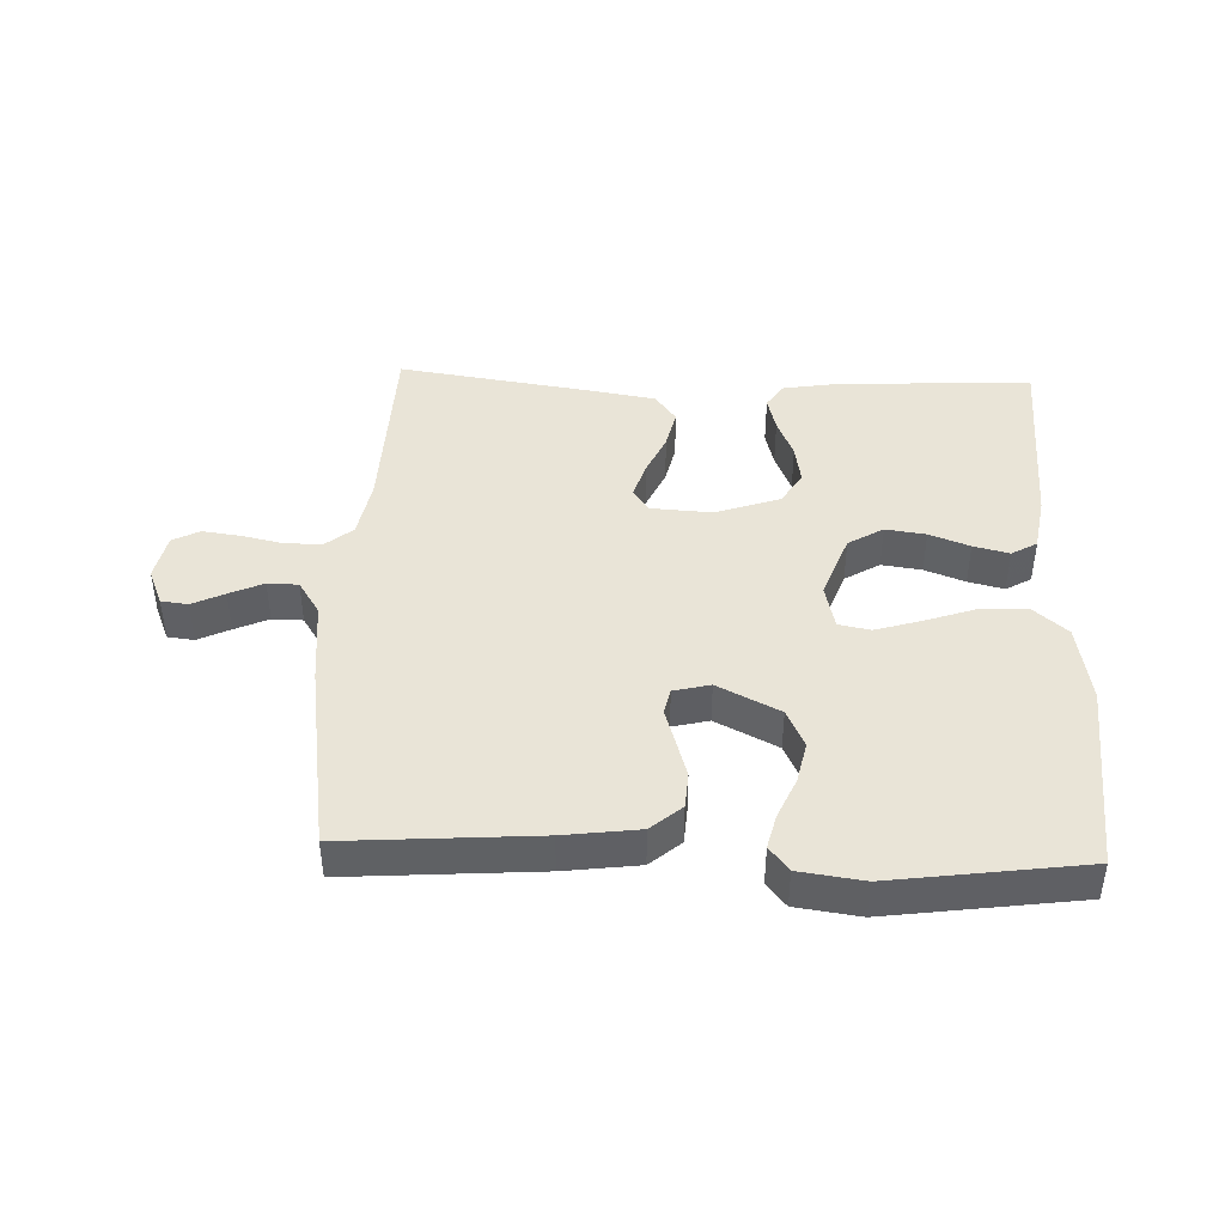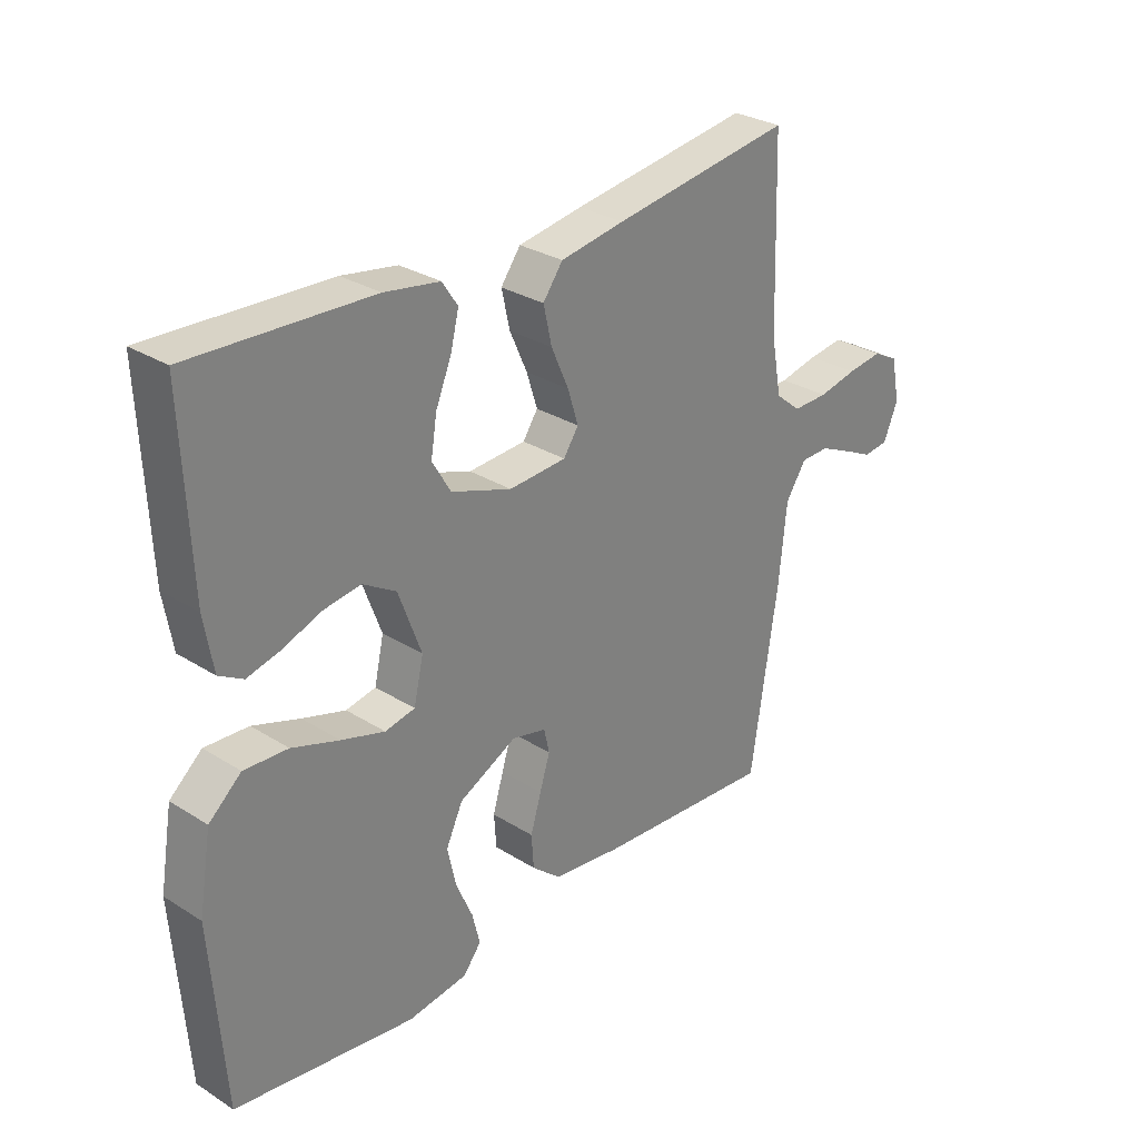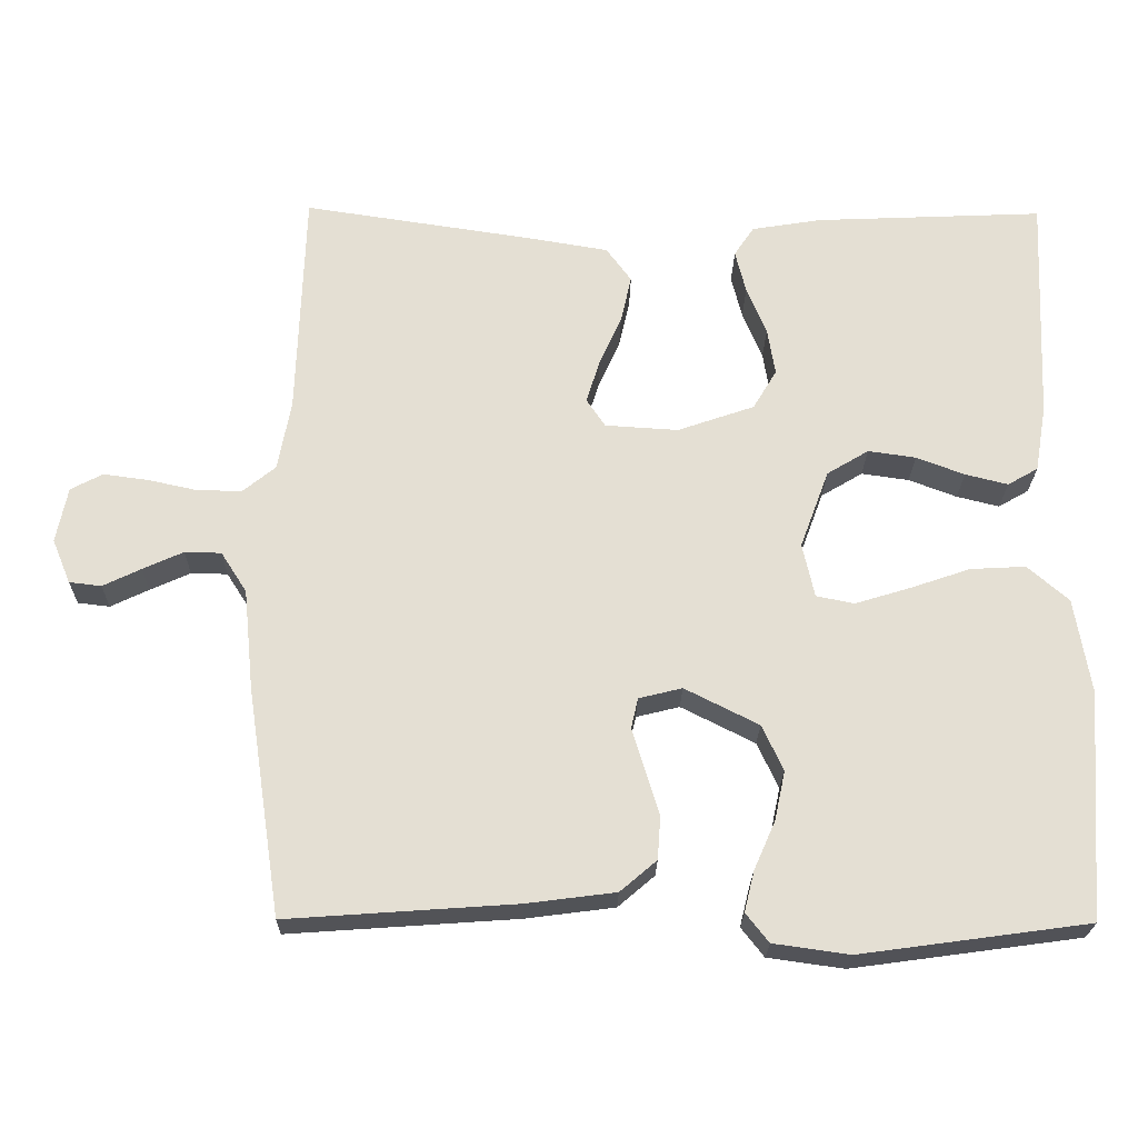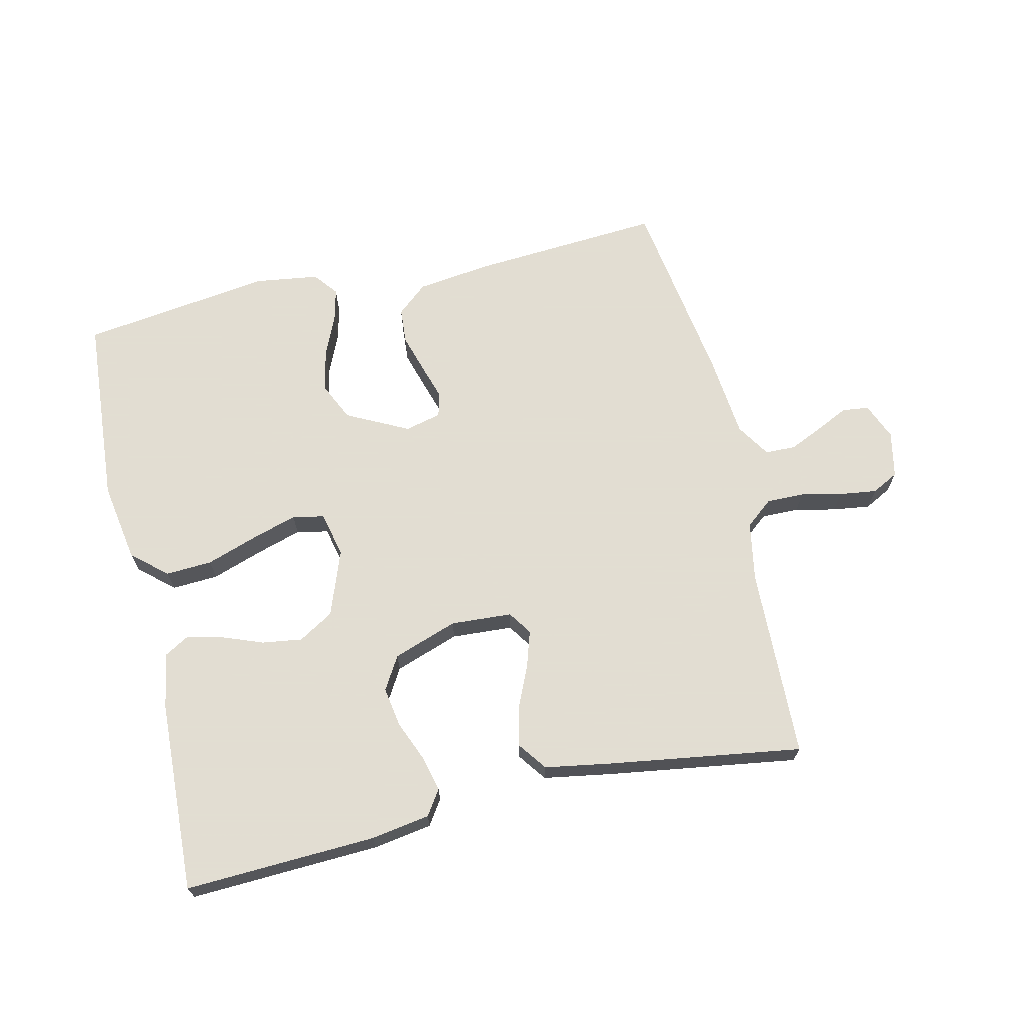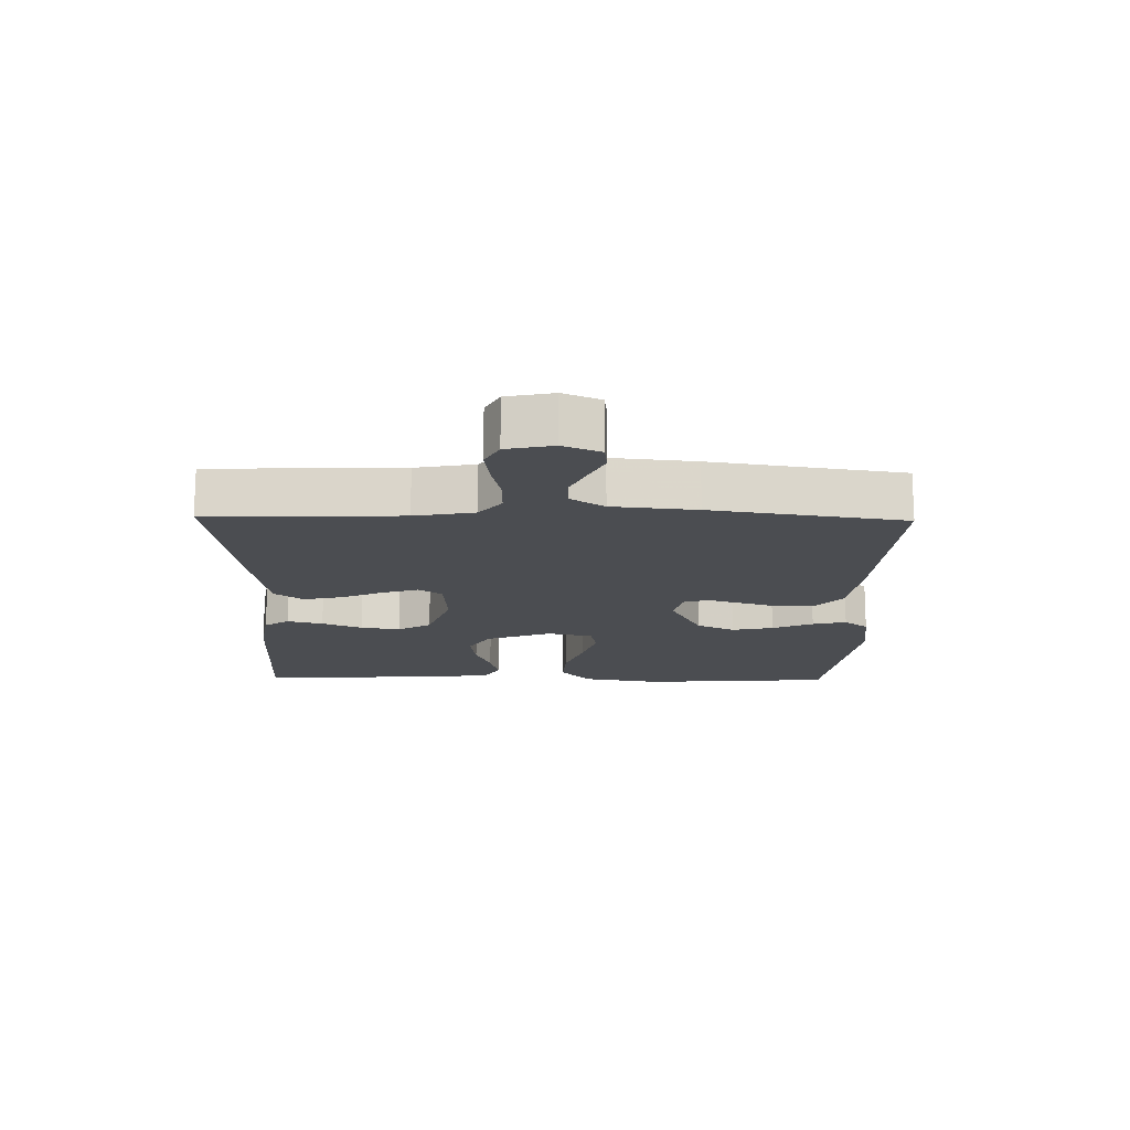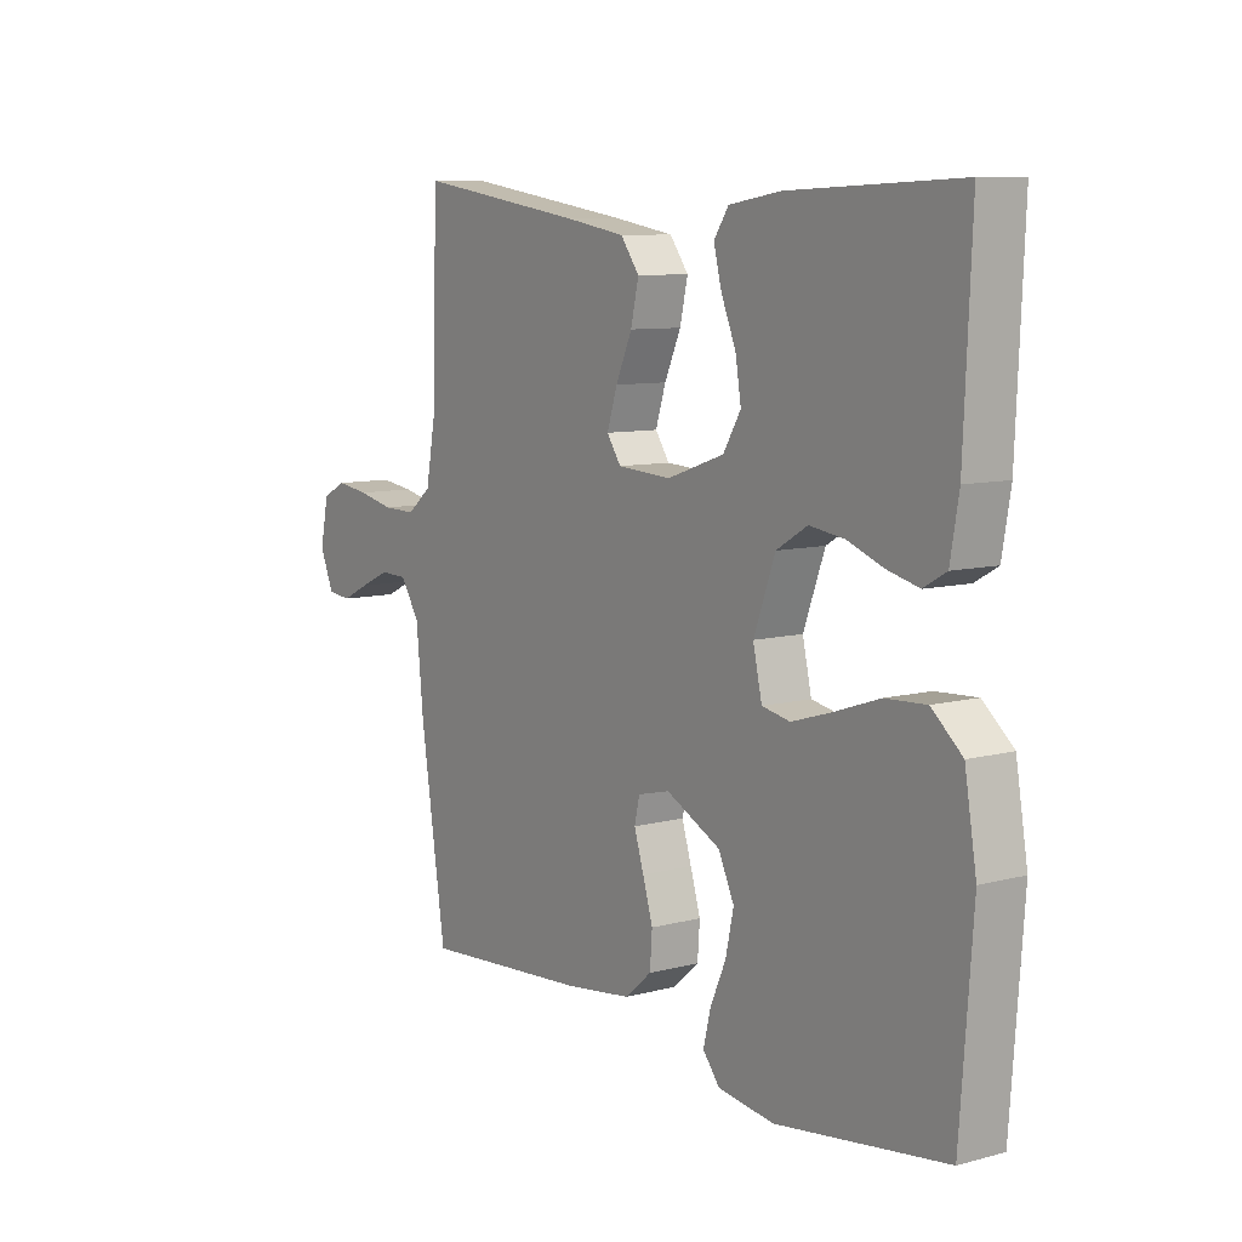
<metadata>
{"format":"obj","ext":"obj","renderer":"f3d","projection":"perspective","resolution":1024,"background":"white","views":[{"elev":42.9,"azim":-177.9,"up":"+Y"},{"elev":29.4,"azim":-47.2,"up":"+Z"},{"elev":-23.0,"azim":179.1,"up":"+Z"},{"elev":68.1,"azim":-13.0,"up":"+Y"},{"elev":-15.9,"azim":88.9,"up":"+Y"},{"elev":8.9,"azim":-125.3,"up":"+Z"}]}
</metadata>
<code>
v -0.5 0.07 0.5
v -0.2 0.07 0.487
v -0.108 0.07 0.472
v -0.082 0.07 0.433
v -0.096 0.07 0.377
v -0.122 0.07 0.314
v -0.132 0.07 0.252
v -0.101 0.07 0.2
v 0 0.07 0.165
v 0.096 0.07 0.171
v 0.121 0.07 0.208
v 0.103 0.07 0.265
v 0.074 0.07 0.33
v 0.06 0.07 0.392
v 0.093 0.07 0.437
v 0.2 0.07 0.455
v 0.5 0.07 0.5
v 0.51 0.07 0.2
v 0.527 0.07 0.107
v 0.57 0.07 0.072
v 0.629 0.07 0.073
v 0.693 0.07 0.087
v 0.752 0.07 0.095
v 0.794 0.07 0.073
v 0.809 0.07 0
v 0.785 0.07 -0.058
v 0.743 0.07 -0.063
v 0.693 0.07 -0.039
v 0.64 0.07 -0.015
v 0.592 0.07 -0.016
v 0.558 0.07 -0.069
v 0.545 0.07 -0.2
v 0.5 0.07 -0.5
v 0.2 0.07 -0.479
v 0.083 0.07 -0.464
v 0.035 0.07 -0.423
v 0.031 0.07 -0.367
v 0.049 0.07 -0.307
v 0.066 0.07 -0.252
v 0.057 0.07 -0.212
v 0 0.07 -0.198
v -0.097 0.07 -0.247
v -0.125 0.07 -0.307
v -0.111 0.07 -0.372
v -0.083 0.07 -0.436
v -0.07 0.07 -0.489
v -0.1 0.07 -0.527
v -0.2 0.07 -0.541
v -0.5 0.07 -0.5
v -0.522 0.07 -0.2
v -0.501 0.07 -0.075
v -0.447 0.07 -0.028
v -0.374 0.07 -0.032
v -0.295 0.07 -0.059
v -0.223 0.07 -0.081
v -0.173 0.07 -0.071
v -0.157 0.07 0
v -0.195 0.07 0.103
v -0.25 0.07 0.136
v -0.313 0.07 0.127
v -0.376 0.07 0.103
v -0.432 0.07 0.089
v -0.472 0.07 0.112
v -0.487 0.07 0.2
v -0.5 0 0.5
v -0.2 0 0.487
v -0.108 0 0.472
v -0.082 0 0.433
v -0.096 0 0.377
v -0.122 0 0.314
v -0.132 0 0.252
v -0.101 0 0.2
v 0 0 0.165
v 0.096 0 0.171
v 0.121 0 0.208
v 0.103 0 0.265
v 0.074 0 0.33
v 0.06 0 0.392
v 0.093 0 0.437
v 0.2 0 0.455
v 0.5 0 0.5
v 0.51 0 0.2
v 0.527 0 0.107
v 0.57 0 0.072
v 0.629 0 0.073
v 0.693 0 0.087
v 0.752 0 0.095
v 0.794 0 0.073
v 0.809 0 0
v 0.785 0 -0.058
v 0.743 0 -0.063
v 0.693 0 -0.039
v 0.64 0 -0.015
v 0.592 0 -0.016
v 0.558 0 -0.069
v 0.545 0 -0.2
v 0.5 0 -0.5
v 0.2 0 -0.479
v 0.083 0 -0.464
v 0.035 0 -0.423
v 0.031 0 -0.367
v 0.049 0 -0.307
v 0.066 0 -0.252
v 0.057 0 -0.212
v 0 0 -0.198
v -0.097 0 -0.247
v -0.125 0 -0.307
v -0.111 0 -0.372
v -0.083 0 -0.436
v -0.07 0 -0.489
v -0.1 0 -0.527
v -0.2 0 -0.541
v -0.5 0 -0.5
v -0.522 0 -0.2
v -0.501 0 -0.075
v -0.447 0 -0.028
v -0.374 0 -0.032
v -0.295 0 -0.059
v -0.223 0 -0.081
v -0.173 0 -0.071
v -0.157 0 0
v -0.195 0 0.103
v -0.25 0 0.136
v -0.313 0 0.127
v -0.376 0 0.103
v -0.432 0 0.089
v -0.472 0 0.112
v -0.487 0 0.2
f 4 5 6
f 3 4 6
f 2 3 6
f 1 2 6
f 64 1 6
f 63 64 6
f 62 63 6
f 61 62 6
f 60 61 6
f 59 60 6 7
f 58 59 7 8
f 57 58 8 9
f 56 57 9 10
f 52 53 54
f 51 52 54
f 50 51 54
f 49 50 54
f 48 49 54
f 47 48 54
f 46 47 54
f 45 46 54
f 44 45 54
f 43 44 54 55
f 42 43 55 56
f 37 38 39
f 36 37 39
f 35 36 39
f 34 35 39
f 33 34 39
f 32 33 39
f 31 32 39
f 30 31 39 40
f 26 27 28
f 25 26 28
f 24 25 28
f 23 24 28
f 22 23 28
f 21 22 28
f 20 21 28 29
f 19 20 29 30
f 16 17 18
f 15 16 18
f 14 15 18
f 13 14 18
f 12 13 18
f 11 12 18 19
f 30 40 41
f 19 30 41
f 11 19 41
f 10 11 41
f 10 41 42 56
f 70 69 68
f 70 68 67
f 70 67 66
f 70 66 65
f 70 65 128
f 70 128 127
f 70 127 126
f 70 126 125
f 70 125 124
f 71 70 124 123
f 72 71 123 122
f 73 72 122 121
f 74 73 121 120
f 118 117 116
f 118 116 115
f 118 115 114
f 118 114 113
f 118 113 112
f 118 112 111
f 118 111 110
f 118 110 109
f 118 109 108
f 119 118 108 107
f 120 119 107 106
f 103 102 101
f 103 101 100
f 103 100 99
f 103 99 98
f 103 98 97
f 103 97 96
f 103 96 95
f 104 103 95 94
f 92 91 90
f 92 90 89
f 92 89 88
f 92 88 87
f 92 87 86
f 92 86 85
f 93 92 85 84
f 94 93 84 83
f 82 81 80
f 82 80 79
f 82 79 78
f 82 78 77
f 82 77 76
f 83 82 76 75
f 105 104 94
f 105 94 83
f 105 83 75
f 105 75 74
f 120 106 105 74
f 1 65 66 2
f 2 66 67 3
f 3 67 68 4
f 4 68 69 5
f 5 69 70 6
f 6 70 71 7
f 7 71 72 8
f 8 72 73 9
f 9 73 74 10
f 10 74 75 11
f 11 75 76 12
f 12 76 77 13
f 13 77 78 14
f 14 78 79 15
f 15 79 80 16
f 16 80 81 17
f 17 81 82 18
f 18 82 83 19
f 19 83 84 20
f 20 84 85 21
f 21 85 86 22
f 22 86 87 23
f 23 87 88 24
f 24 88 89 25
f 25 89 90 26
f 26 90 91 27
f 27 91 92 28
f 28 92 93 29
f 29 93 94 30
f 30 94 95 31
f 31 95 96 32
f 32 96 97 33
f 33 97 98 34
f 34 98 99 35
f 35 99 100 36
f 36 100 101 37
f 37 101 102 38
f 38 102 103 39
f 39 103 104 40
f 40 104 105 41
f 41 105 106 42
f 42 106 107 43
f 43 107 108 44
f 44 108 109 45
f 45 109 110 46
f 46 110 111 47
f 47 111 112 48
f 48 112 113 49
f 49 113 114 50
f 50 114 115 51
f 51 115 116 52
f 52 116 117 53
f 53 117 118 54
f 54 118 119 55
f 55 119 120 56
f 56 120 121 57
f 57 121 122 58
f 58 122 123 59
f 59 123 124 60
f 60 124 125 61
f 61 125 126 62
f 62 126 127 63
f 63 127 128 64
f 64 128 65 1

</code>
